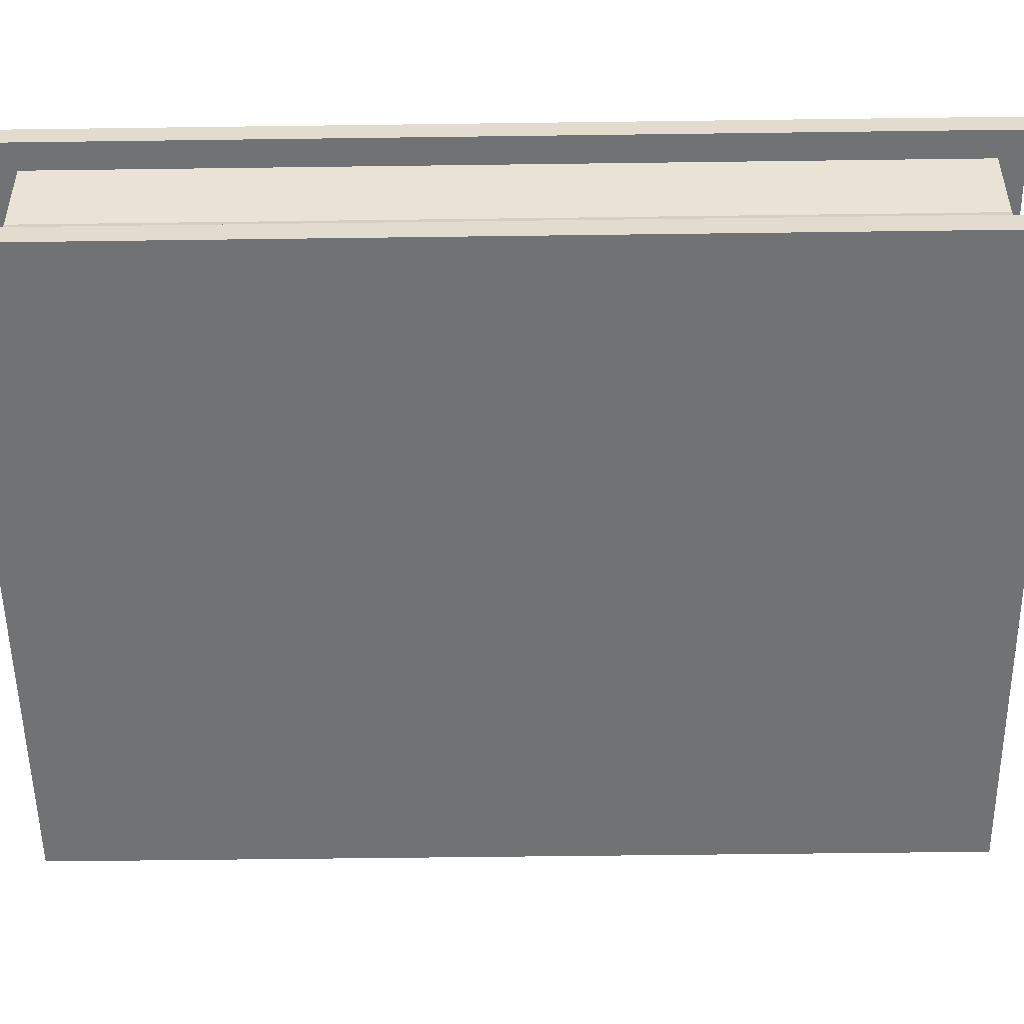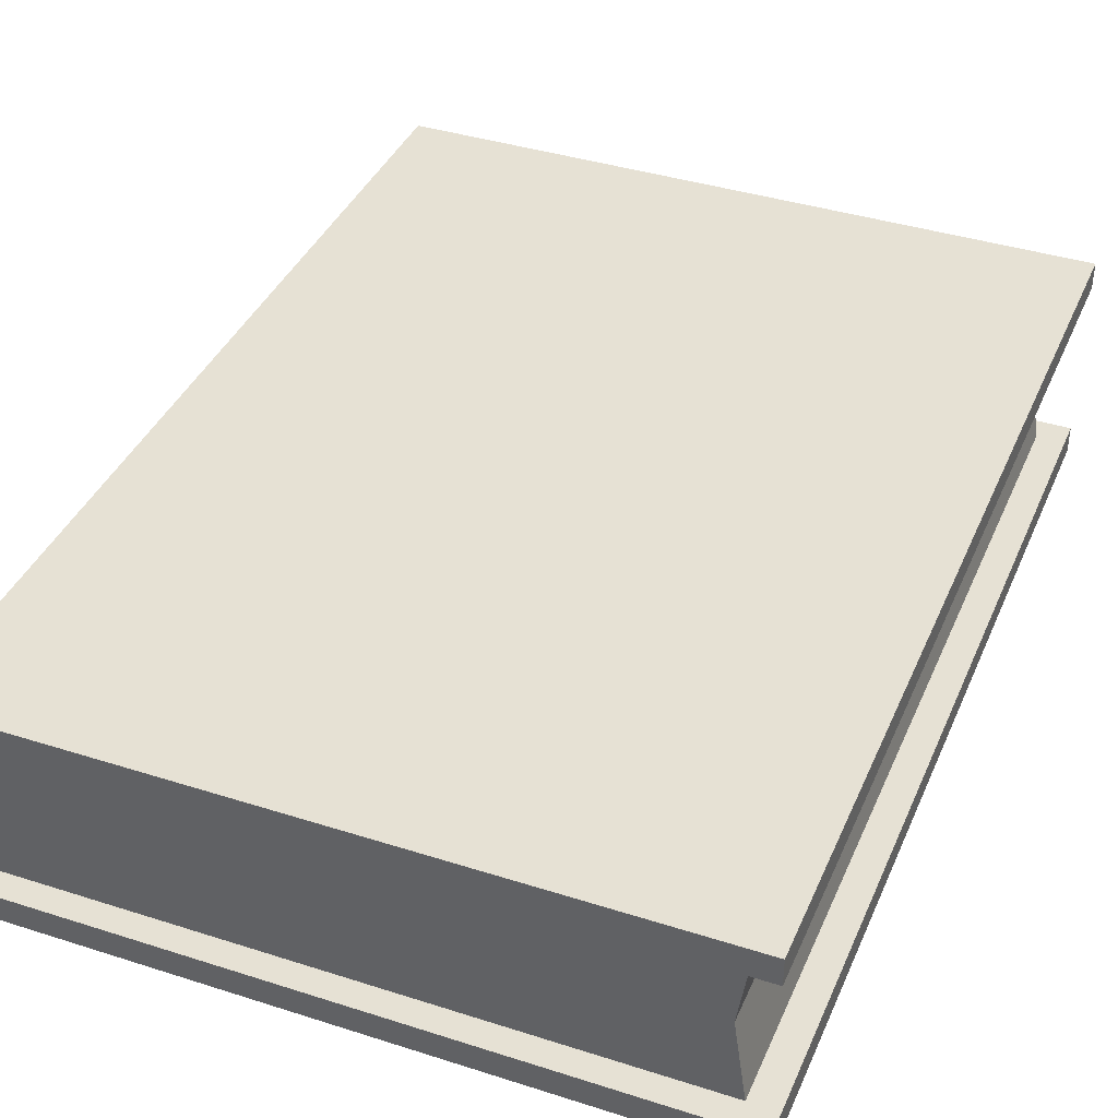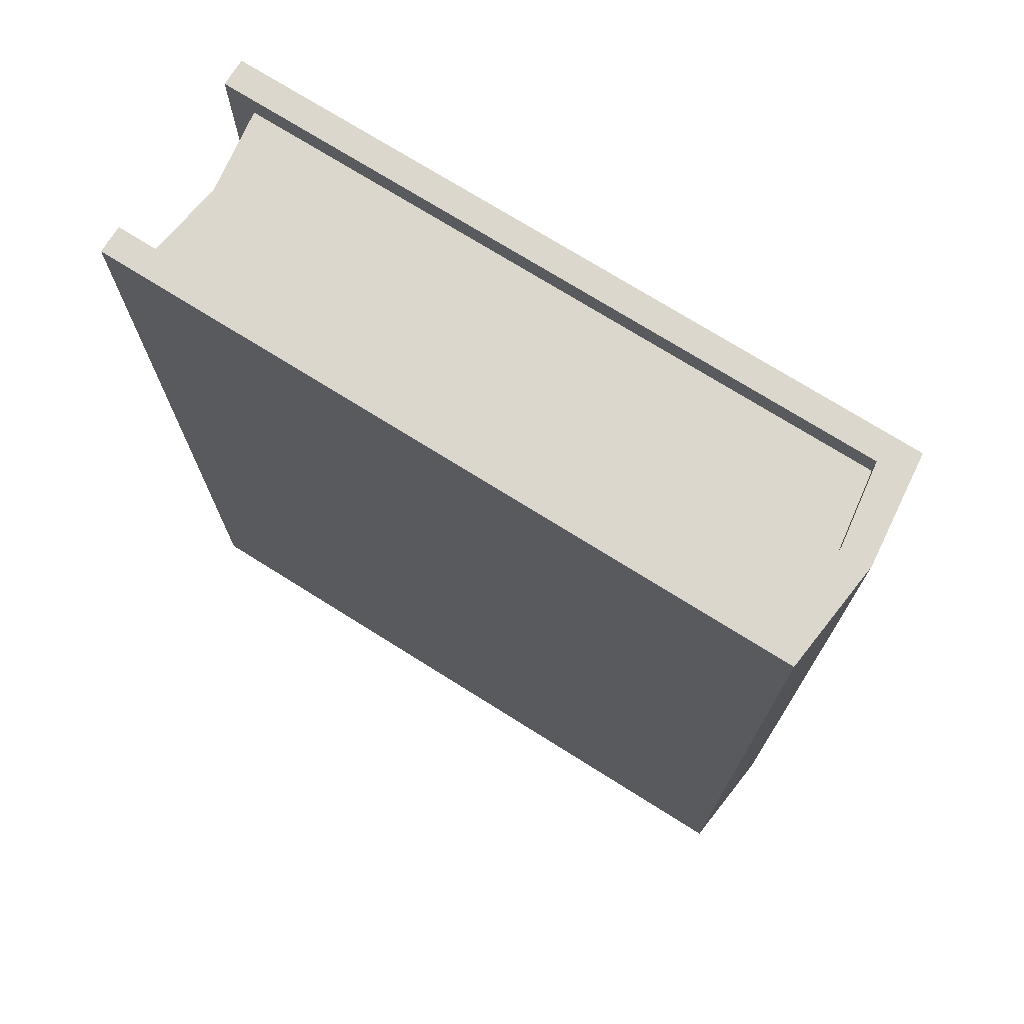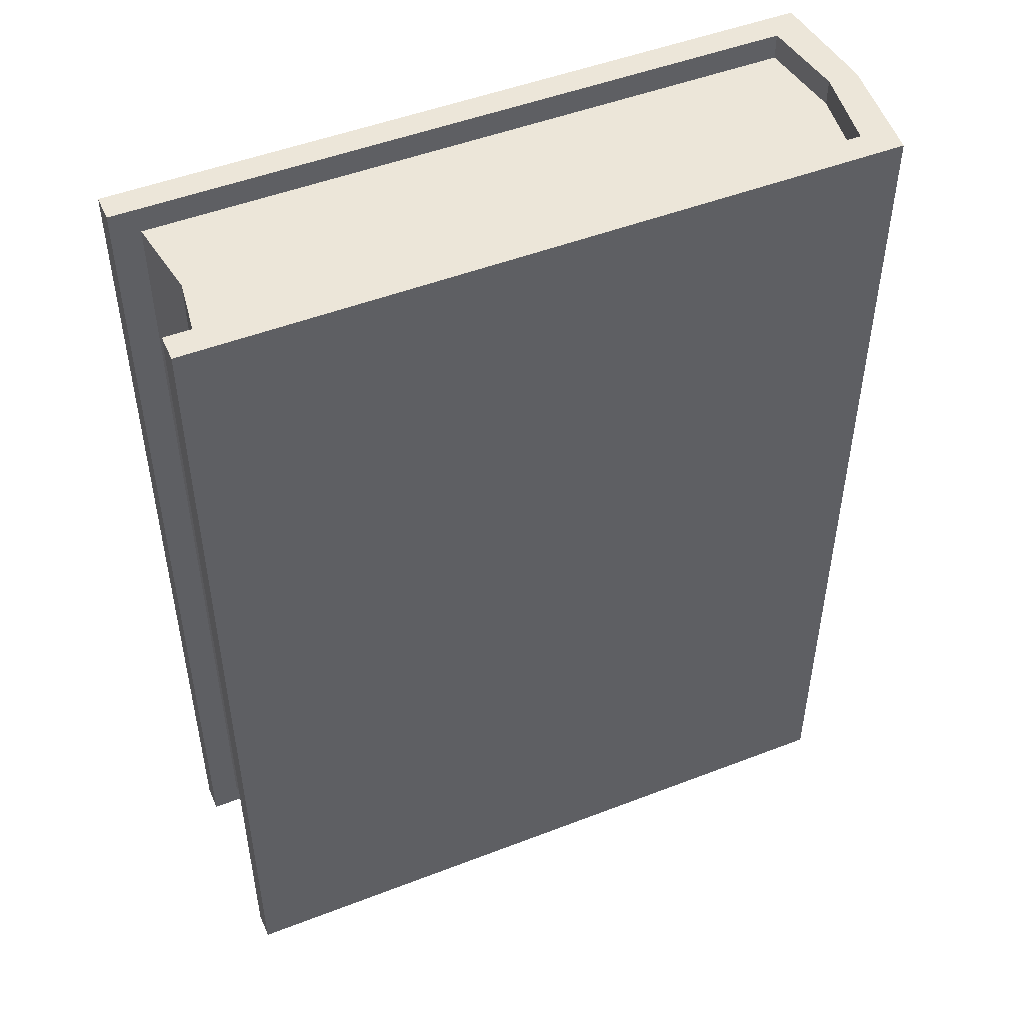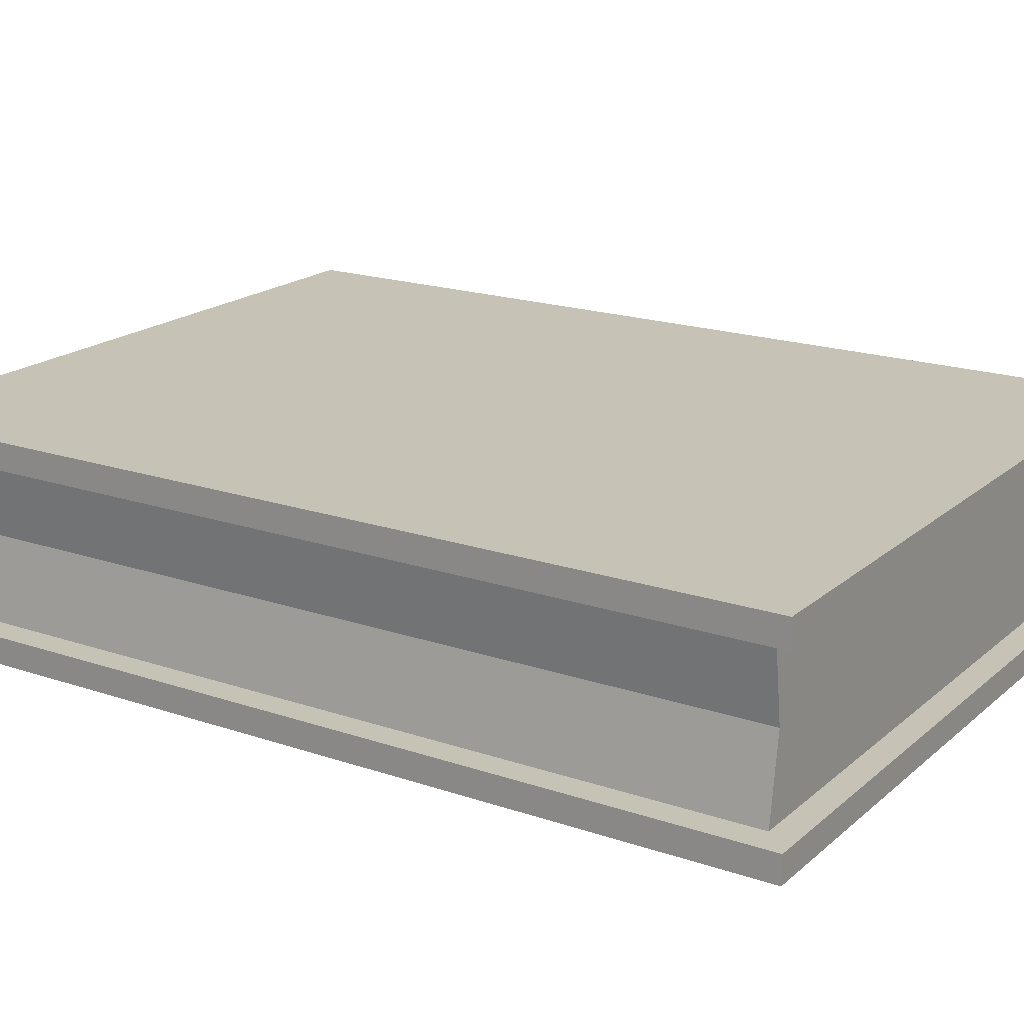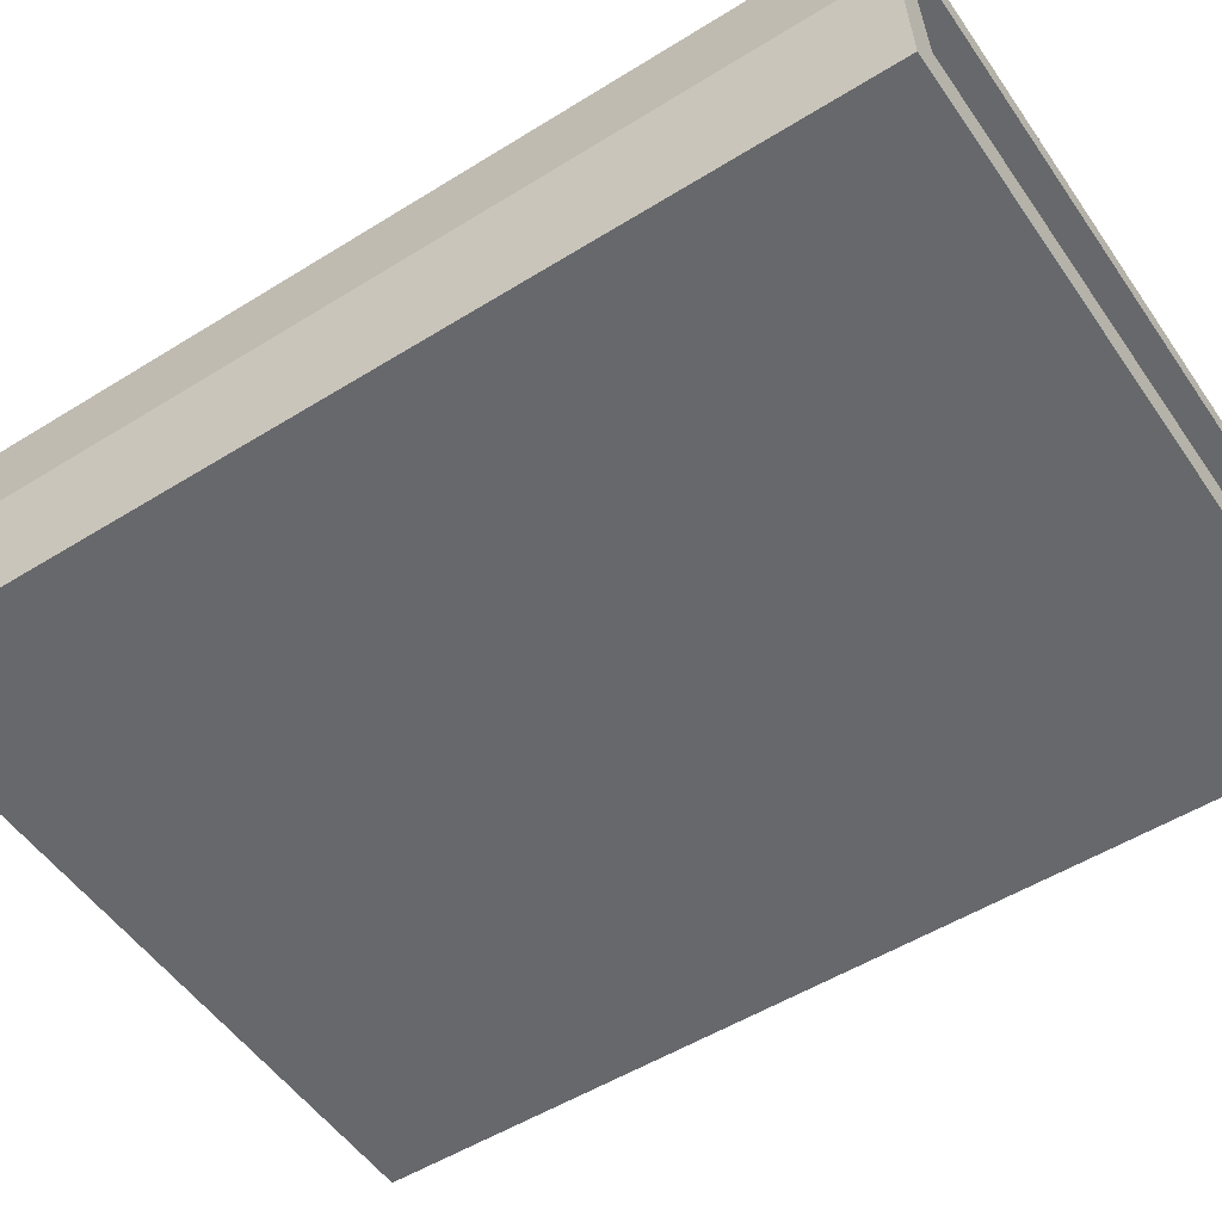
<metadata>
{"format":"obj","ext":"obj","renderer":"f3d","projection":"perspective","resolution":1024,"background":"white","views":[{"elev":-55.6,"azim":90.8,"up":"+Y"},{"elev":39.0,"azim":21.8,"up":"+Y"},{"elev":73.3,"azim":-147.9,"up":"+Z"},{"elev":49.1,"azim":156.8,"up":"+Z"},{"elev":18.9,"azim":122.9,"up":"+Y"},{"elev":-52.5,"azim":-56.2,"up":"+Y"}]}
</metadata>
<code>
o Cube
v -0.07456 -0.02177 0.125
v -0.07456 0.02177 0.125
v -0.07456 -0.02177 -0.125
v -0.07456 0.02177 -0.125
v 0.1024 -0.02177 0.125
v 0.1024 0.02177 0.125
v 0.1024 -0.02177 -0.125
v 0.1024 0.02177 -0.125
v -0.08243 -0.02894 0.125
v -0.08243 0.02894 0.125
v -0.08243 0.02894 -0.125
v -0.08243 -0.02894 -0.125
v 0.1024 -0.02894 -0.125
v 0.1024 0.02894 -0.125
v 0.1024 -0.02894 0.125
v 0.1024 0.02894 0.125
v 0.09494 0.02177 -0.1181
v 0.09494 -0.02177 -0.1181
v 0.09494 0.02177 0.1181
v 0.09494 -0.02177 0.1181
v -0.07456 -0.02177 0.1181
v -0.07456 0.02177 0.1181
v -0.07456 0.02177 -0.1181
v -0.07456 -0.02177 -0.1181
v -0.08562 0 0.125
v -0.08562 0 -0.125
v -0.07775 0 0.125
v -0.07775 0 -0.125
v 0.09175 0 -0.1181
v 0.09175 0 0.1181
v -0.07775 0 0.1181
v -0.07775 0 -0.1181
f 25 10 11 26
f 27 1 21 31
f 7 3 24 18
f 5 7 18 20
f 12 13 15 9
f 14 11 10 16
f 27 2 10 25
f 28 3 12 26
f 3 7 13 12
f 8 4 11 14
f 7 5 15 13
f 6 8 14 16
f 5 1 9 15
f 2 6 16 10
f 32 23 17 29
f 29 17 19 30
f 30 19 22 31
f 6 2 22 19
f 8 6 19 17
f 4 8 17 23
f 28 4 23 32
f 1 5 20 21
f 3 28 32 24
f 20 30 31 21
f 18 29 30 20
f 24 32 29 18
f 4 28 26 11
f 1 27 25 9
f 2 27 31 22
f 9 25 26 12

</code>
